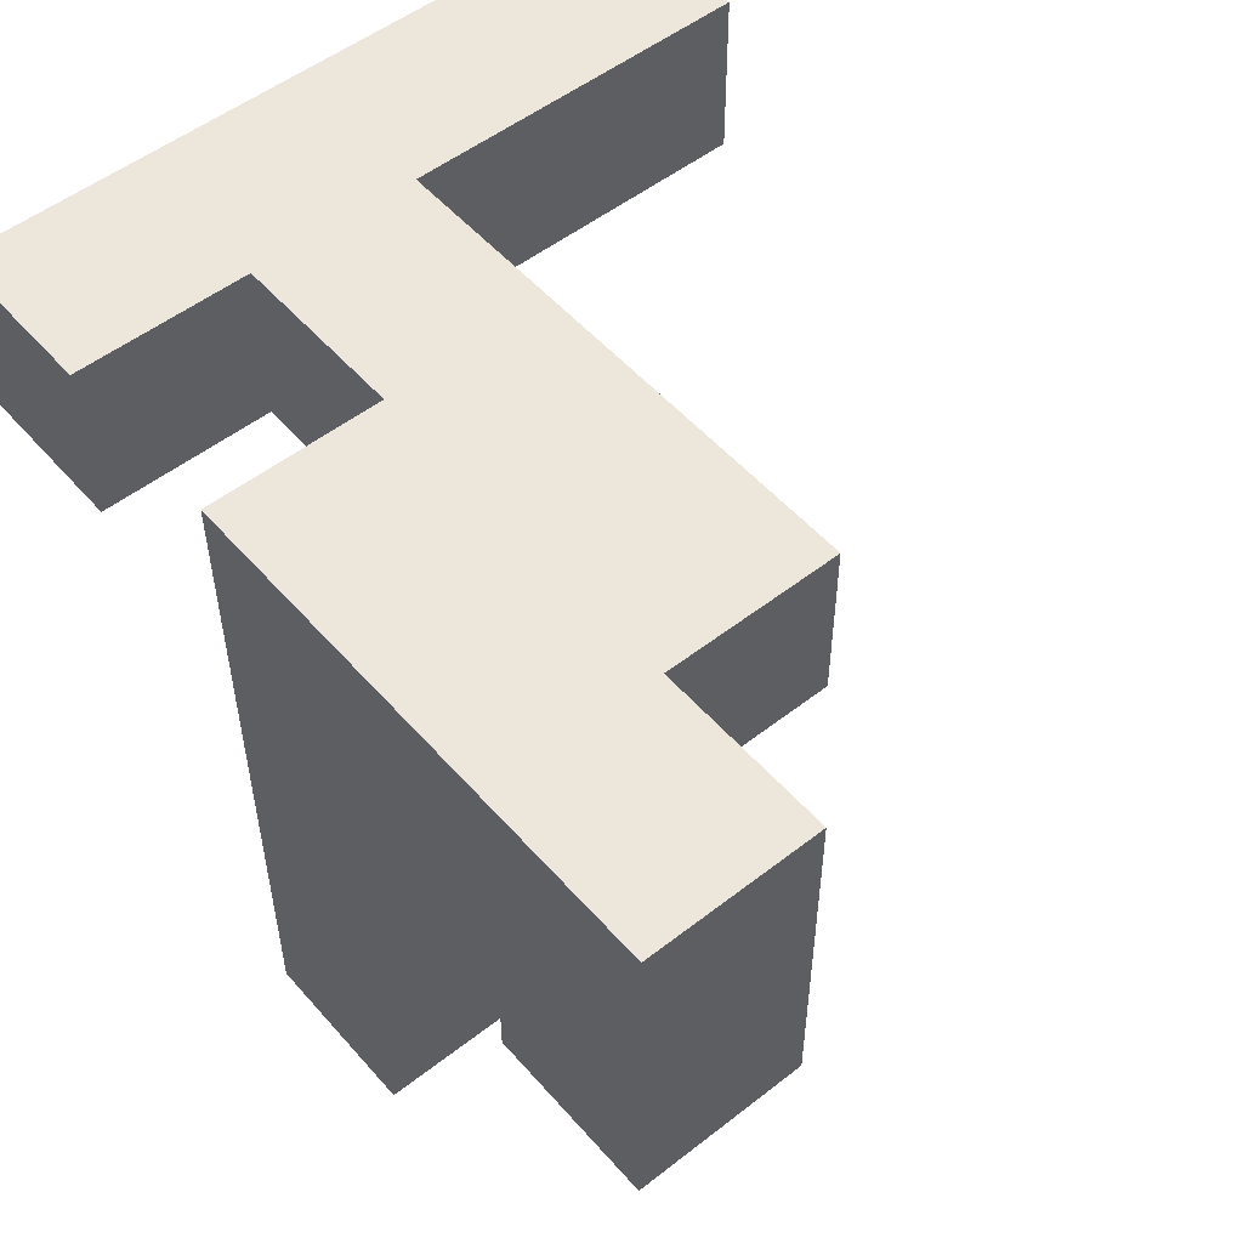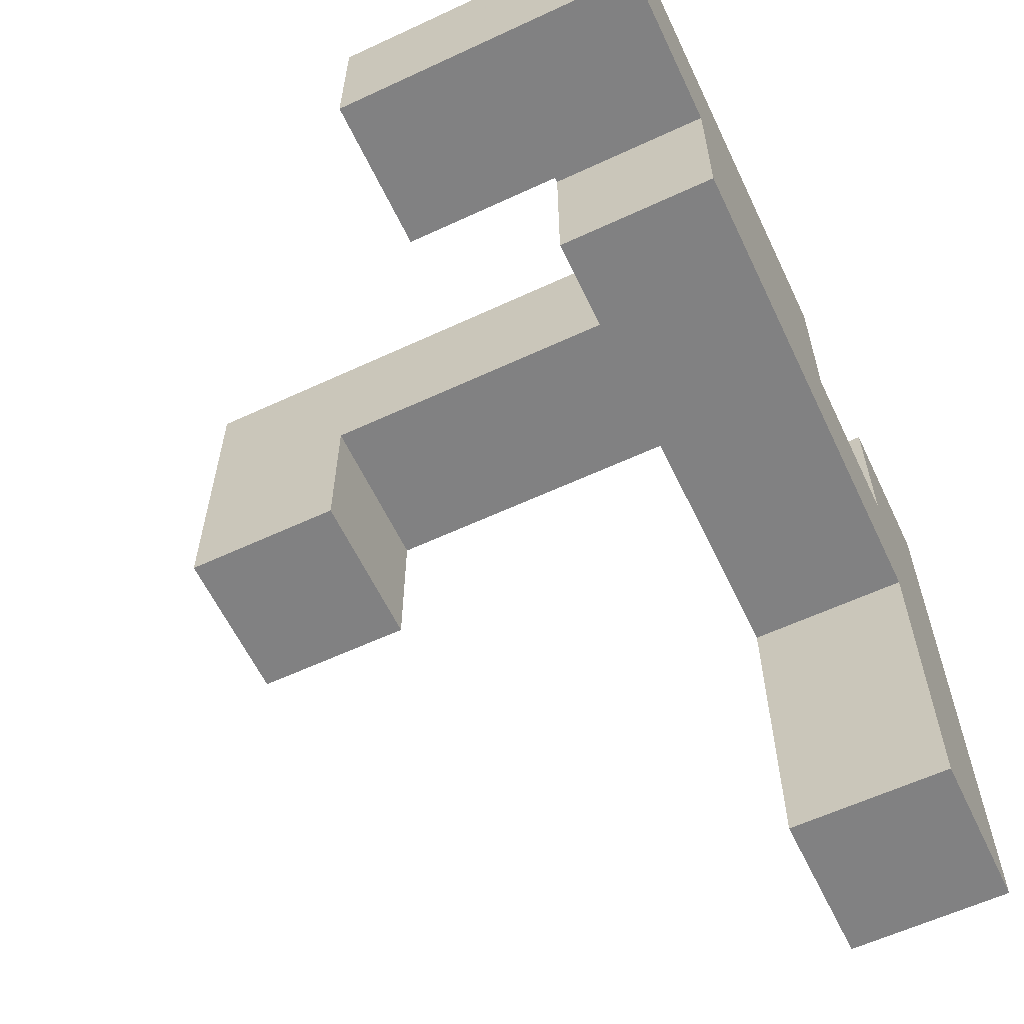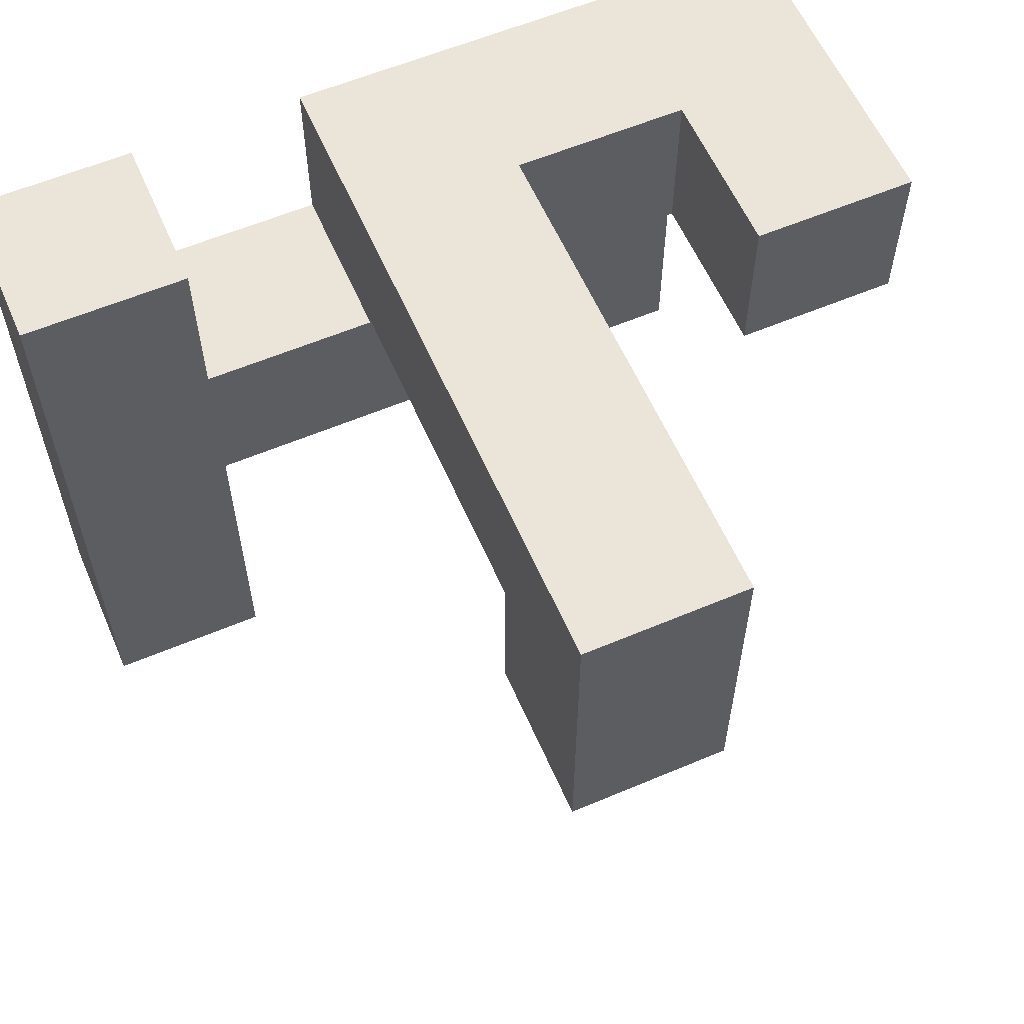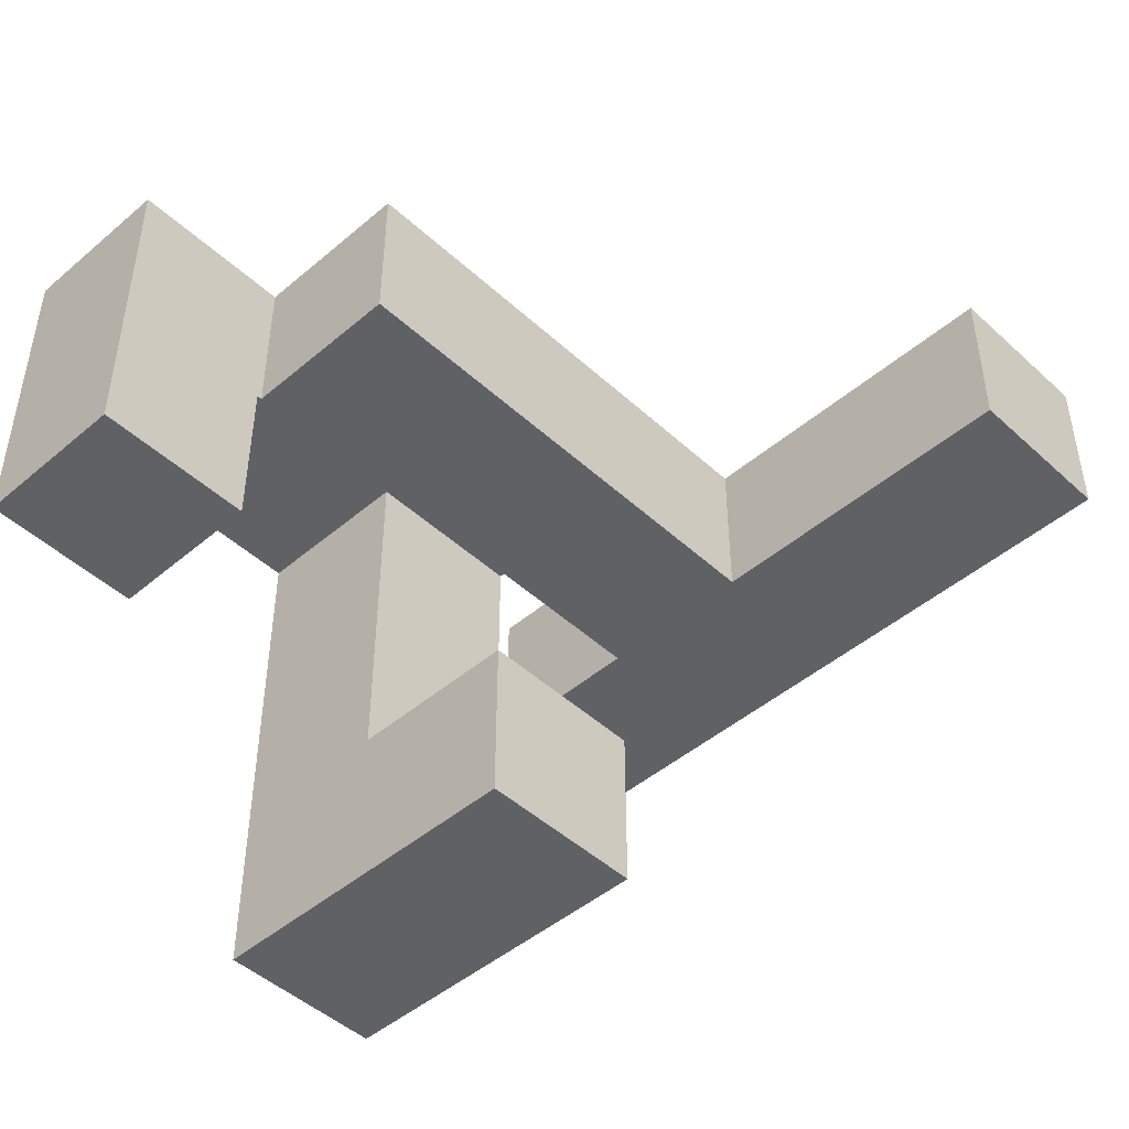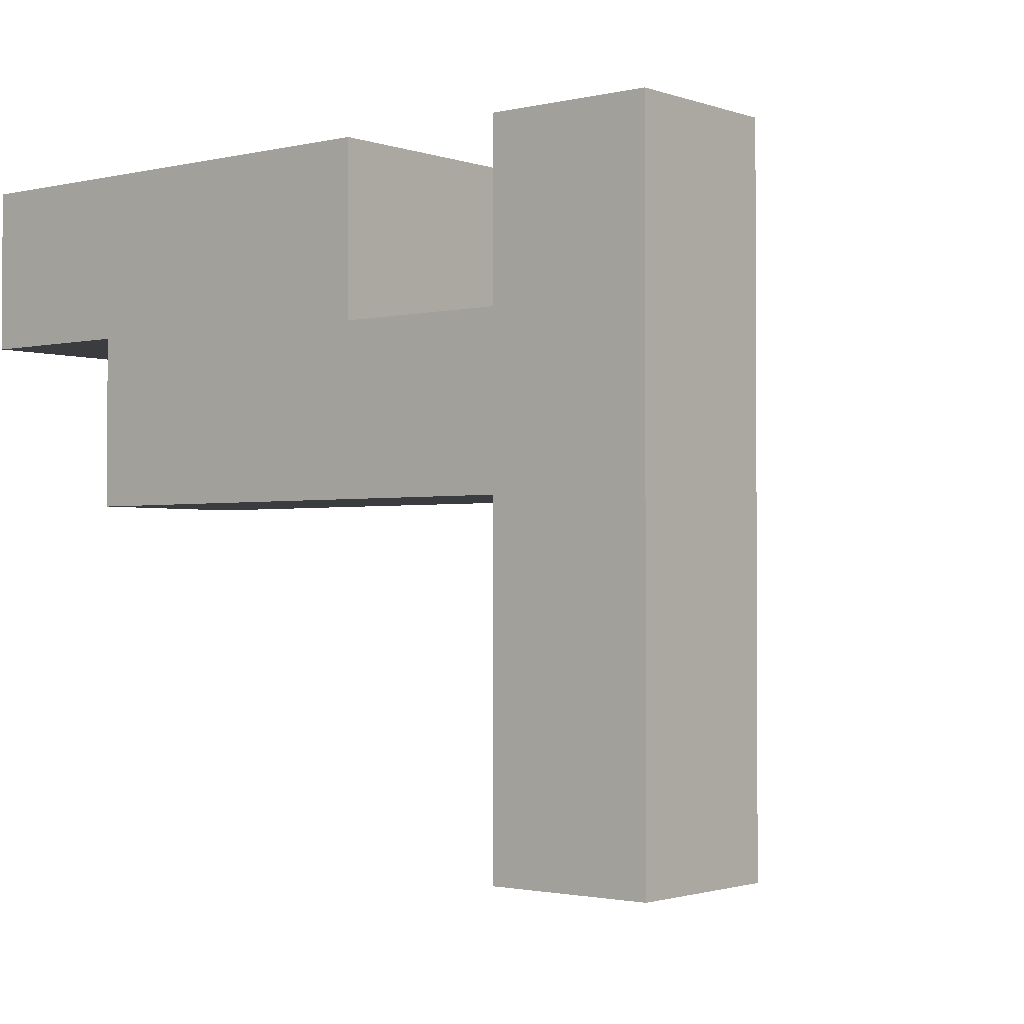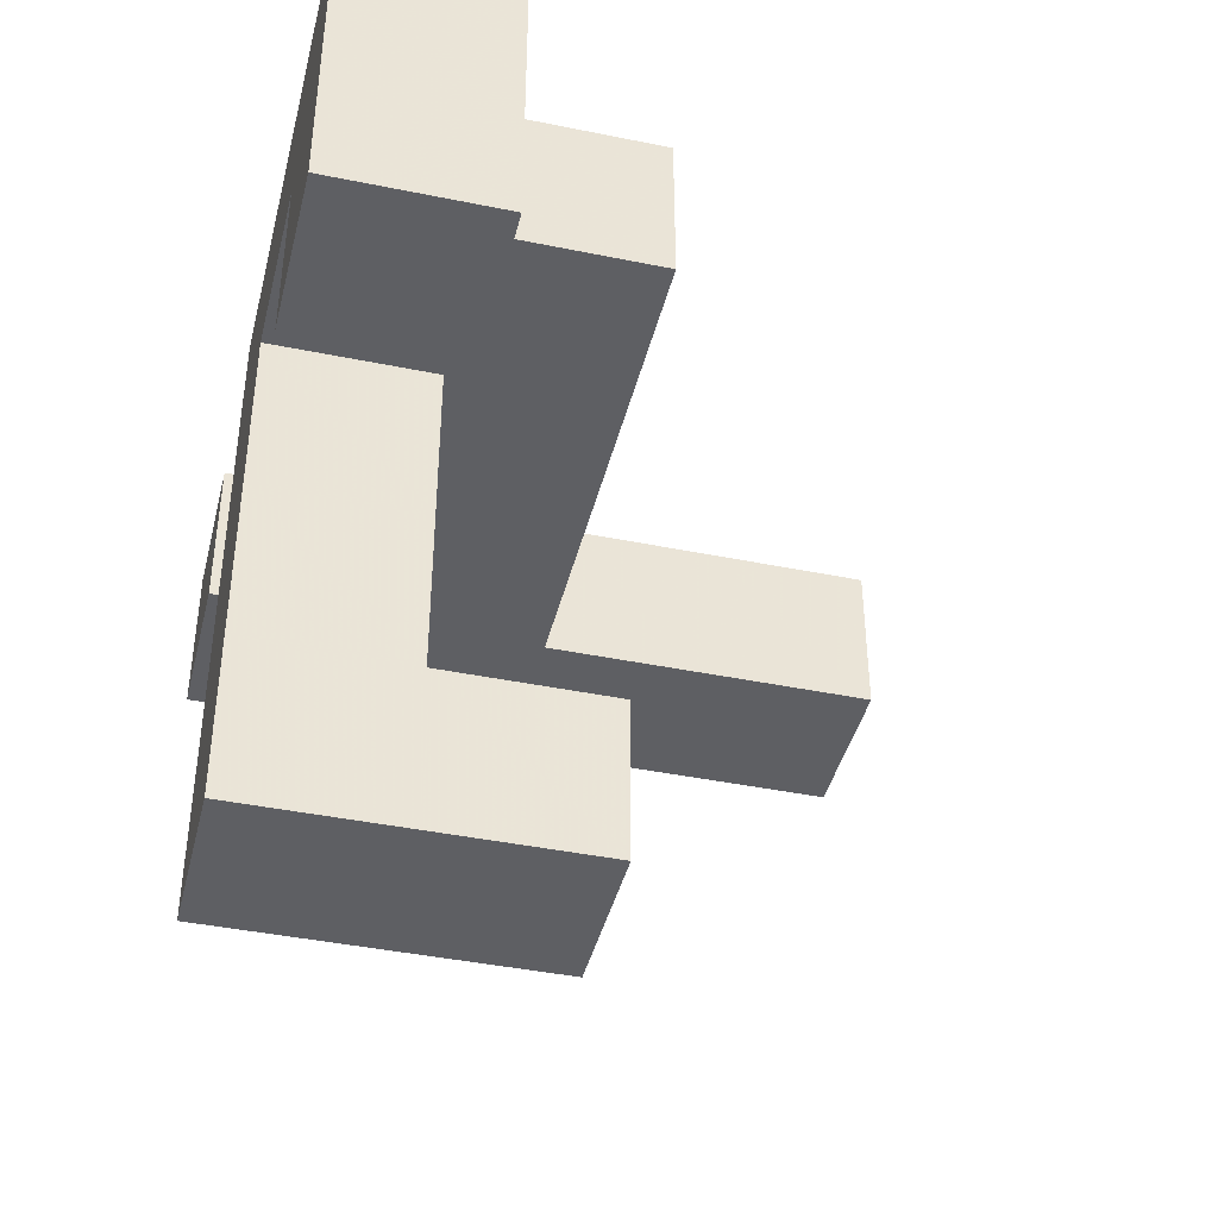
<metadata>
{"format":"obj","ext":"obj","renderer":"f3d","projection":"perspective","resolution":1024,"background":"white","views":[{"elev":52.6,"azim":-130.0,"up":"+Z"},{"elev":-60.5,"azim":-64.6,"up":"+Y"},{"elev":59.3,"azim":156.5,"up":"+Y"},{"elev":-46.8,"azim":-46.1,"up":"+Z"},{"elev":-1.7,"azim":39.6,"up":"+Y"},{"elev":-41.9,"azim":-103.8,"up":"+Z"}]}
</metadata>
<code>
v -0.1617 -0.1617 -0.495
v -0.1617 -0.1617 -0.1717
v -0.1617 0.1617 -0.1717
v -0.1617 0.1617 -0.495
v -0.1617 0.1667 -0.1717
v -0.1617 0.1667 -0.495
v 0.1617 -0.1617 -0.495
v 0.1617 0.1617 -0.495
v 0.1617 0.1617 -0.1717
v 0.1617 -0.1617 -0.1717
v 0.1617 0.1667 -0.495
v 0.1617 0.1667 -0.1717
v -0.1617 0.1717 -0.1717
v -0.1617 0.1717 -0.495
v -0.1617 0.495 -0.1717
v -0.1617 0.495 -0.495
v -0.1617 0.1717 -0.1667
v -0.1617 0.495 -0.1667
v 0.1617 0.1717 -0.495
v 0.1617 0.1717 -0.1717
v 0.1617 0.495 -0.495
v 0.1617 0.495 -0.1717
v 0.1617 0.495 -0.1667
v 0.1617 0.1717 -0.1667
v -0.1617 0.1717 -0.1617
v -0.1617 0.495 -0.1617
v -0.1617 0.1717 0.1617
v -0.1617 0.495 0.1617
v -0.1617 0.1717 0.1667
v -0.1617 0.495 0.1667
v 0.1617 0.495 -0.1617
v 0.1617 0.1717 -0.1617
v 0.1617 0.495 0.1617
v 0.1617 0.1717 0.1617
v 0.1617 0.495 0.1667
v 0.1617 0.1717 0.1667
v -0.8283 0.1717 0.1717
v -0.8283 0.1717 0.495
v -0.8283 0.495 0.495
v -0.8283 0.495 0.1717
v -0.8283 0.1717 0.5
v -0.8283 0.495 0.5
v -0.505 0.1717 0.1717
v -0.505 0.495 0.1717
v -0.505 0.495 0.495
v -0.505 0.1717 0.495
v -0.505 0.495 0.5
v -0.505 0.1717 0.5
v -0.1617 0.1717 0.1717
v -0.1617 0.495 0.1717
v -0.1617 0.1717 0.495
v -0.1617 0.495 0.495
v -0.1617 0.1717 0.5
v -0.1617 0.495 0.5
v 0.1617 0.495 0.1717
v 0.1617 0.1717 0.1717
v 0.1617 0.495 0.495
v 0.1617 0.1717 0.495
v 0.1617 0.495 0.5
v 0.1617 0.1717 0.5
v 0.505 -0.8283 0.505
v 0.505 -0.8283 0.8283
v 0.505 -0.505 0.8283
v 0.505 -0.505 0.505
v 0.505 -0.5 0.8283
v 0.505 -0.5 0.505
v 0.8283 -0.8283 0.505
v 0.8283 -0.505 0.505
v 0.8283 -0.505 0.8283
v 0.8283 -0.8283 0.8283
v 0.8283 -0.5 0.505
v 0.8283 -0.5 0.8283
v 0.505 -0.495 0.8283
v 0.505 -0.495 0.505
v 0.505 -0.1717 0.8283
v 0.505 -0.1717 0.505
v 0.505 -0.1667 0.8283
v 0.505 -0.1667 0.505
v 0.8283 -0.495 0.505
v 0.8283 -0.495 0.8283
v 0.8283 -0.1717 0.505
v 0.8283 -0.1717 0.8283
v 0.8283 -0.1667 0.505
v 0.8283 -0.1667 0.8283
v -0.495 -0.1617 0.505
v -0.495 -0.1617 0.8283
v -0.495 0.1617 0.8283
v -0.495 0.1617 0.505
v -0.495 0.1667 0.8283
v -0.495 0.1667 0.505
v -0.1717 -0.1617 0.505
v -0.1717 -0.1617 0.8283
v -0.1667 -0.1617 0.505
v -0.1667 -0.1617 0.8283
v -0.1717 0.1617 0.505
v -0.1667 0.1617 0.505
v -0.1717 0.1667 0.505
v -0.1667 0.1667 0.505
v -0.1717 0.1617 0.8283
v -0.1667 0.1617 0.8283
v -0.1717 0.1667 0.8283
v -0.1667 0.1667 0.8283
v 0.1617 0.1617 0.505
v 0.1617 0.1667 0.505
v 0.1617 0.1667 0.8283
v 0.1617 0.1617 0.8283
v -0.1617 -0.1617 0.505
v -0.1617 -0.1617 0.8283
v 0.1617 -0.1617 0.505
v 0.1617 -0.1617 0.8283
v 0.1667 -0.1617 0.505
v 0.1667 -0.1617 0.8283
v 0.1667 0.1617 0.8283
v 0.1667 0.1617 0.505
v -0.1617 0.1617 0.505
v -0.1617 0.1667 0.505
v -0.1617 0.1617 0.8283
v -0.1617 0.1667 0.8283
v 0.1717 -0.1617 0.505
v 0.1717 -0.1617 0.8283
v 0.495 -0.1617 0.505
v 0.495 -0.1617 0.8283
v 0.5 -0.1617 0.505
v 0.5 -0.1617 0.8283
v 0.1717 0.1617 0.8283
v 0.1717 0.1617 0.505
v 0.495 0.1617 0.8283
v 0.495 0.1617 0.505
v 0.5 0.1617 0.8283
v 0.5 0.1617 0.505
v 0.505 -0.1617 0.8283
v 0.505 -0.1617 0.505
v 0.505 0.1617 0.505
v 0.505 0.1617 0.8283
v 0.505 0.1667 0.8283
v 0.505 0.1667 0.505
v 0.8283 -0.1617 0.505
v 0.8283 -0.1617 0.8283
v 0.8283 0.1617 0.505
v 0.8283 0.1617 0.8283
v 0.8283 0.1667 0.505
v 0.8283 0.1667 0.8283
v -0.8283 0.1717 0.505
v -0.8283 0.495 0.505
v -0.8283 0.1717 0.8283
v -0.8283 0.495 0.8283
v -0.505 0.495 0.505
v -0.505 0.1717 0.505
v -0.505 0.1717 0.8283
v -0.5 0.1717 0.505
v -0.5 0.1717 0.8283
v -0.505 0.495 0.8283
v -0.5 0.495 0.8283
v -0.5 0.495 0.505
v -0.495 0.1717 0.8283
v -0.495 0.1717 0.505
v -0.495 0.495 0.8283
v -0.495 0.495 0.505
v -0.1717 0.495 0.8283
v -0.1717 0.495 0.505
v -0.1667 0.495 0.8283
v -0.1667 0.495 0.505
v -0.1717 0.1717 0.505
v -0.1667 0.1717 0.505
v -0.1717 0.1717 0.8283
v -0.1667 0.1717 0.8283
v -0.1617 0.1717 0.505
v -0.1617 0.495 0.505
v 0.1617 0.495 0.505
v 0.1617 0.1717 0.505
v 0.1617 0.1717 0.8283
v 0.1617 0.495 0.8283
v -0.1617 0.495 0.8283
v -0.1617 0.1717 0.8283
v 0.505 0.1717 0.8283
v 0.505 0.1717 0.505
v 0.505 0.495 0.8283
v 0.505 0.495 0.505
v 0.8283 0.1717 0.505
v 0.8283 0.1717 0.8283
v 0.8283 0.495 0.505
v 0.8283 0.495 0.8283
f 1 2 3 4
f 4 3 5 6
f 7 8 9 10
f 8 11 12 9
f 1 7 10 2
f 1 4 8 7
f 4 6 11 8
f 2 10 9 3
f 3 9 12 5
f 6 5 13 14
f 14 13 15 16
f 13 17 18 15
f 11 19 20 12
f 19 21 22 20
f 20 22 23 24
f 13 20 24 17
f 16 15 22 21
f 15 18 23 22
f 6 14 19 11
f 14 16 21 19
f 5 12 20 13
f 17 25 26 18
f 25 27 28 26
f 27 29 30 28
f 24 23 31 32
f 32 31 33 34
f 34 33 35 36
f 17 24 32 25
f 25 32 34 27
f 27 34 36 29
f 18 26 31 23
f 26 28 33 31
f 28 30 35 33
f 37 38 39 40
f 38 41 42 39
f 43 44 45 46
f 46 45 47 48
f 37 43 46 38
f 38 46 48 41
f 40 39 45 44
f 39 42 47 45
f 37 40 44 43
f 29 49 50 30
f 49 51 52 50
f 51 53 54 52
f 36 35 55 56
f 56 55 57 58
f 58 57 59 60
f 29 36 56 49
f 49 56 58 51
f 51 58 60 53
f 30 50 55 35
f 50 52 57 55
f 52 54 59 57
f 61 62 63 64
f 64 63 65 66
f 67 68 69 70
f 68 71 72 69
f 61 67 70 62
f 61 64 68 67
f 64 66 71 68
f 62 70 69 63
f 63 69 72 65
f 66 65 73 74
f 74 73 75 76
f 76 75 77 78
f 71 79 80 72
f 79 81 82 80
f 81 83 84 82
f 66 74 79 71
f 74 76 81 79
f 76 78 83 81
f 65 72 80 73
f 73 80 82 75
f 75 82 84 77
f 85 86 87 88
f 88 87 89 90
f 85 91 92 86
f 91 93 94 92
f 85 88 95 91
f 91 95 96 93
f 88 90 97 95
f 95 97 98 96
f 86 92 99 87
f 92 94 100 99
f 87 99 101 89
f 99 100 102 101
f 103 104 105 106
f 93 107 108 94
f 107 109 110 108
f 109 111 112 110
f 103 106 113 114
f 93 96 115 107
f 107 115 103 109
f 109 103 114 111
f 96 98 116 115
f 115 116 104 103
f 94 108 117 100
f 108 110 106 117
f 110 112 113 106
f 100 117 118 102
f 117 106 105 118
f 111 119 120 112
f 119 121 122 120
f 121 123 124 122
f 114 113 125 126
f 126 125 127 128
f 128 127 129 130
f 111 114 126 119
f 119 126 128 121
f 121 128 130 123
f 112 120 125 113
f 120 122 127 125
f 122 124 129 127
f 78 77 131 132
f 133 134 135 136
f 83 137 138 84
f 137 139 140 138
f 139 141 142 140
f 123 132 131 124
f 130 129 134 133
f 78 132 137 83
f 123 130 133 132
f 132 133 139 137
f 133 136 141 139
f 77 84 138 131
f 124 131 134 129
f 131 138 140 134
f 134 140 142 135
f 41 143 144 42
f 143 145 146 144
f 48 47 147 148
f 41 48 148 143
f 143 148 149 145
f 148 150 151 149
f 42 144 147 47
f 144 146 152 147
f 147 152 153 154
f 148 147 154 150
f 145 149 152 146
f 149 151 153 152
f 90 89 155 156
f 150 156 155 151
f 154 153 157 158
f 158 157 159 160
f 160 159 161 162
f 90 156 163 97
f 97 163 164 98
f 150 154 158 156
f 156 158 160 163
f 163 160 162 164
f 89 101 165 155
f 101 102 166 165
f 151 155 157 153
f 155 165 159 157
f 165 166 161 159
f 53 167 168 54
f 60 59 169 170
f 104 170 171 105
f 170 169 172 171
f 53 60 170 167
f 162 161 173 168
f 54 168 169 59
f 168 173 172 169
f 98 164 167 116
f 116 167 170 104
f 164 162 168 167
f 102 118 174 166
f 118 105 171 174
f 166 174 173 161
f 174 171 172 173
f 136 135 175 176
f 176 175 177 178
f 141 179 180 142
f 179 181 182 180
f 178 177 182 181
f 136 176 179 141
f 176 178 181 179
f 135 142 180 175
f 175 180 182 177

</code>
